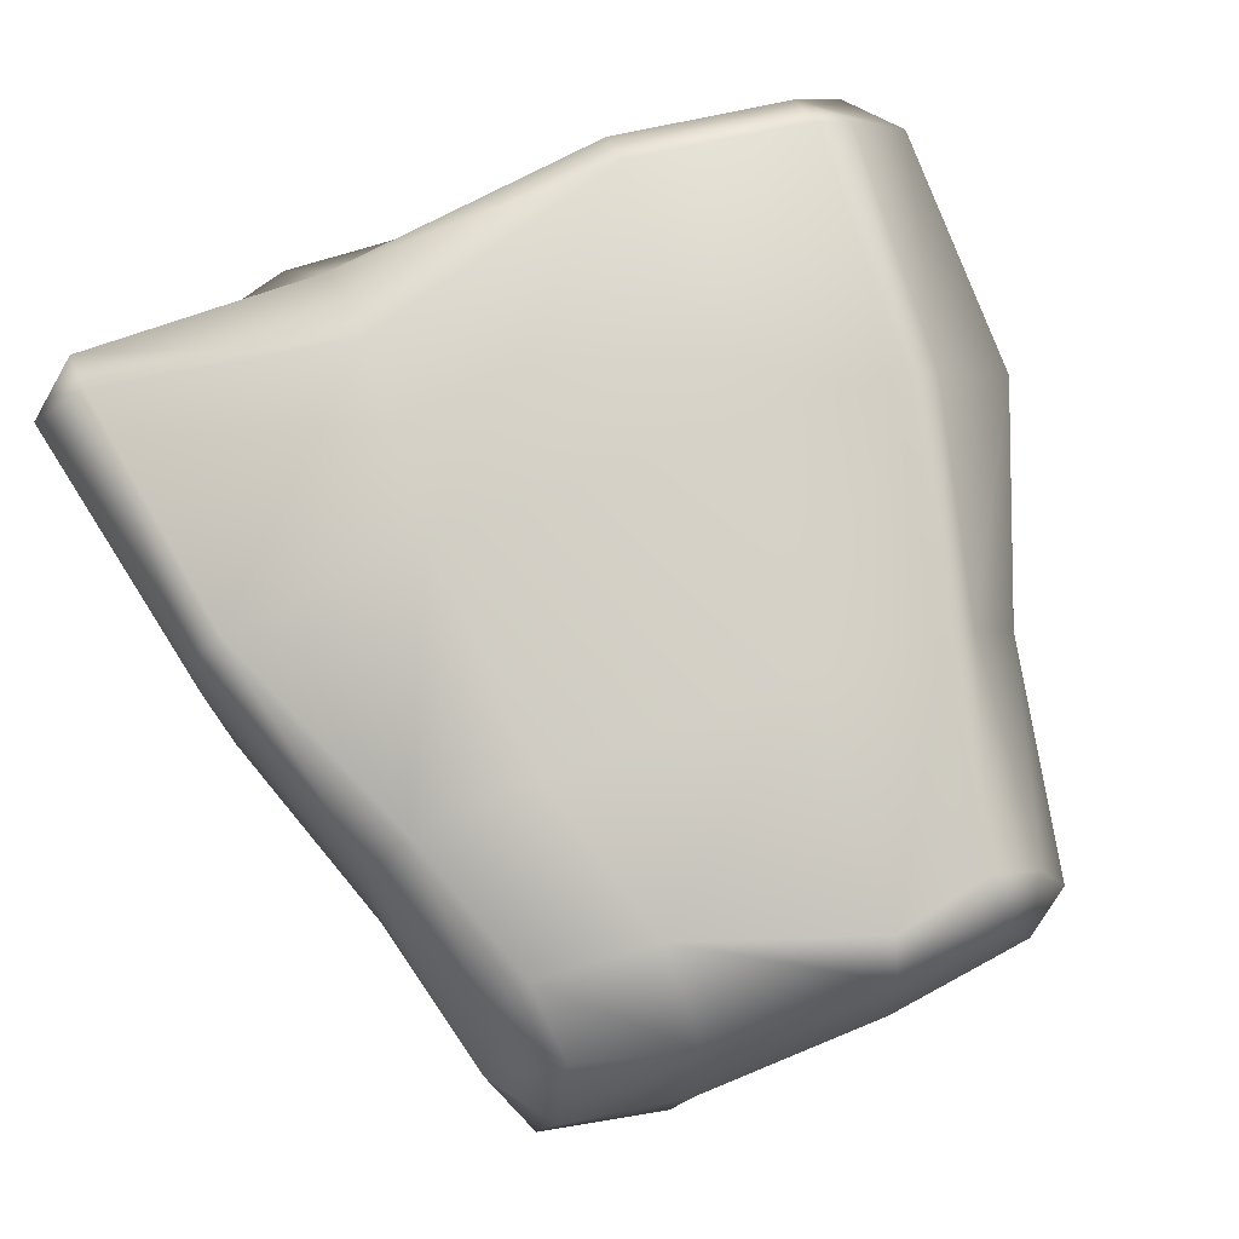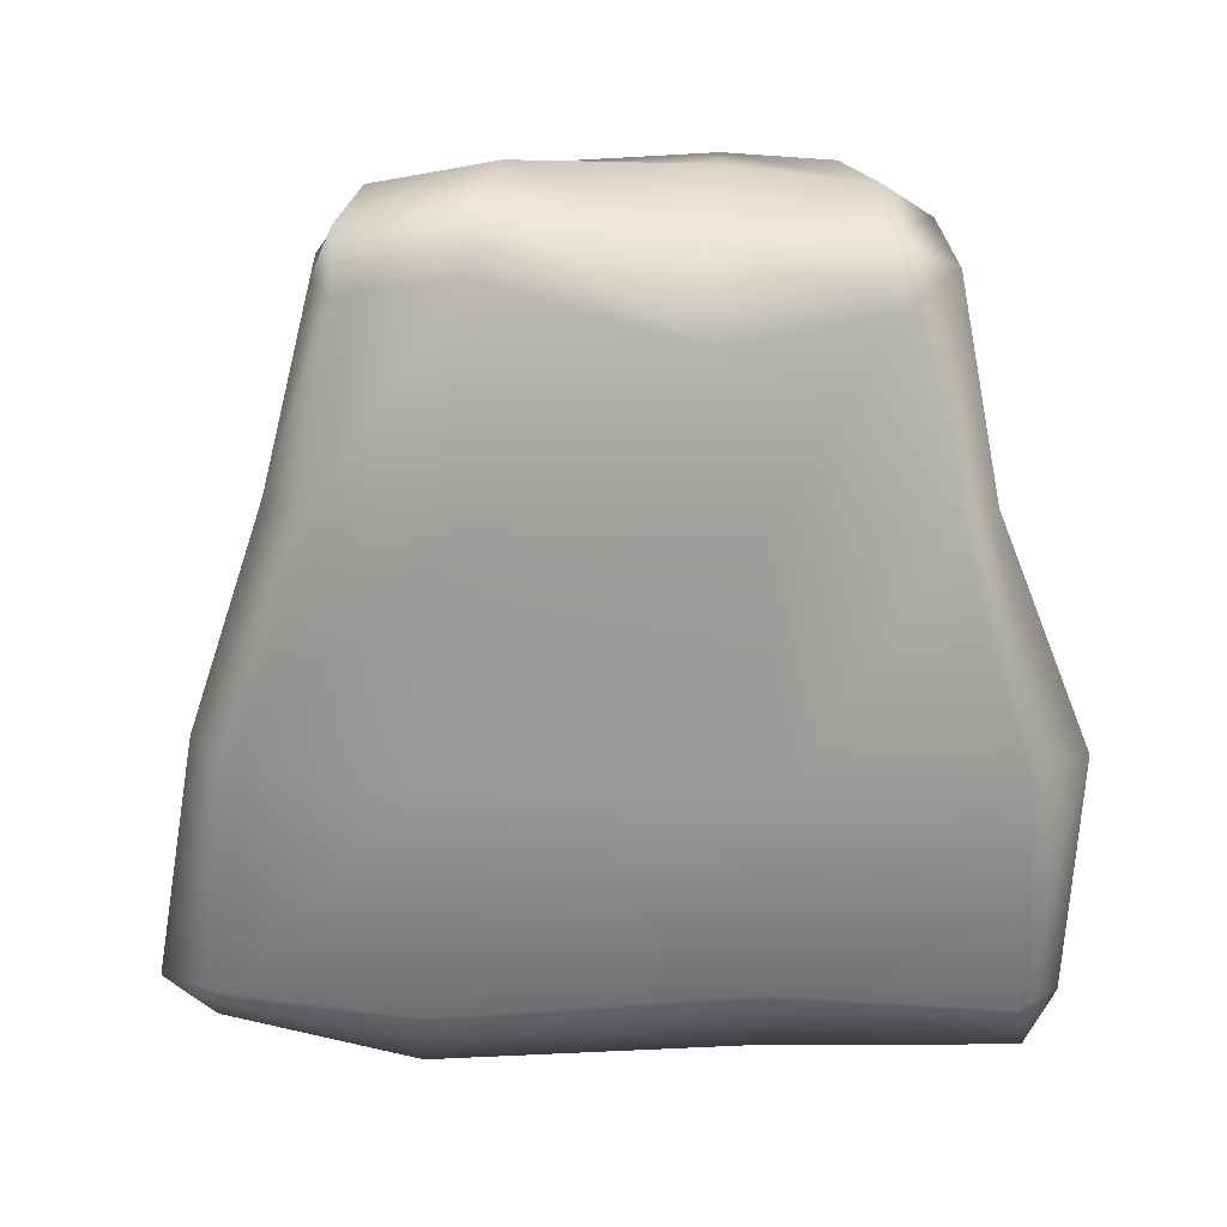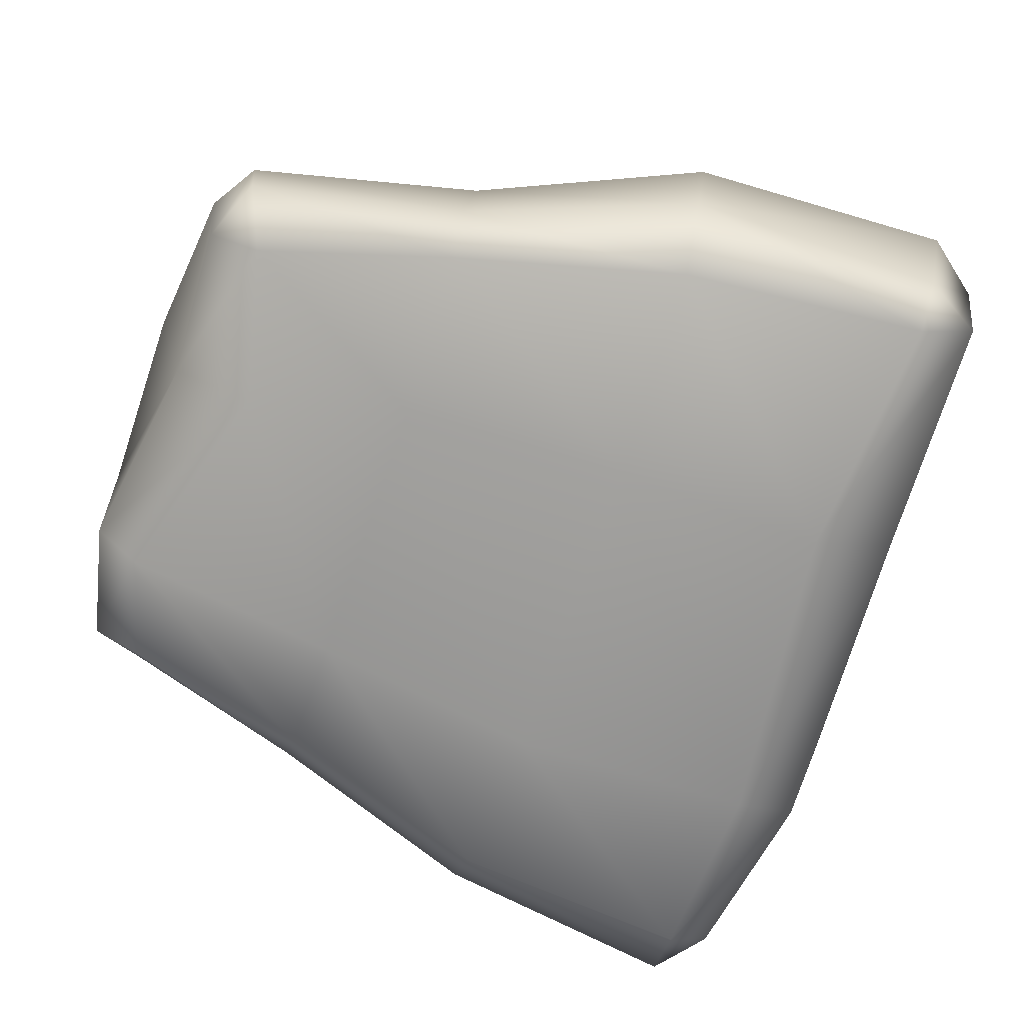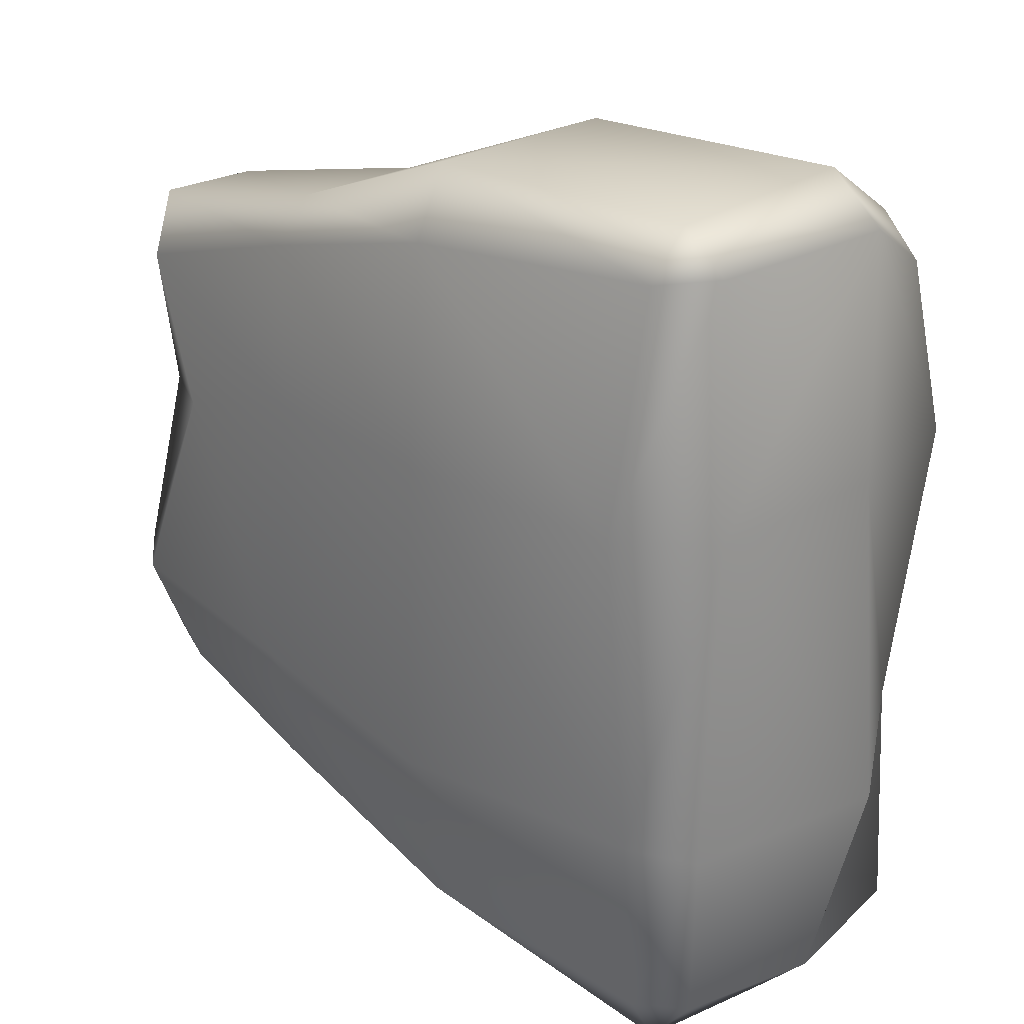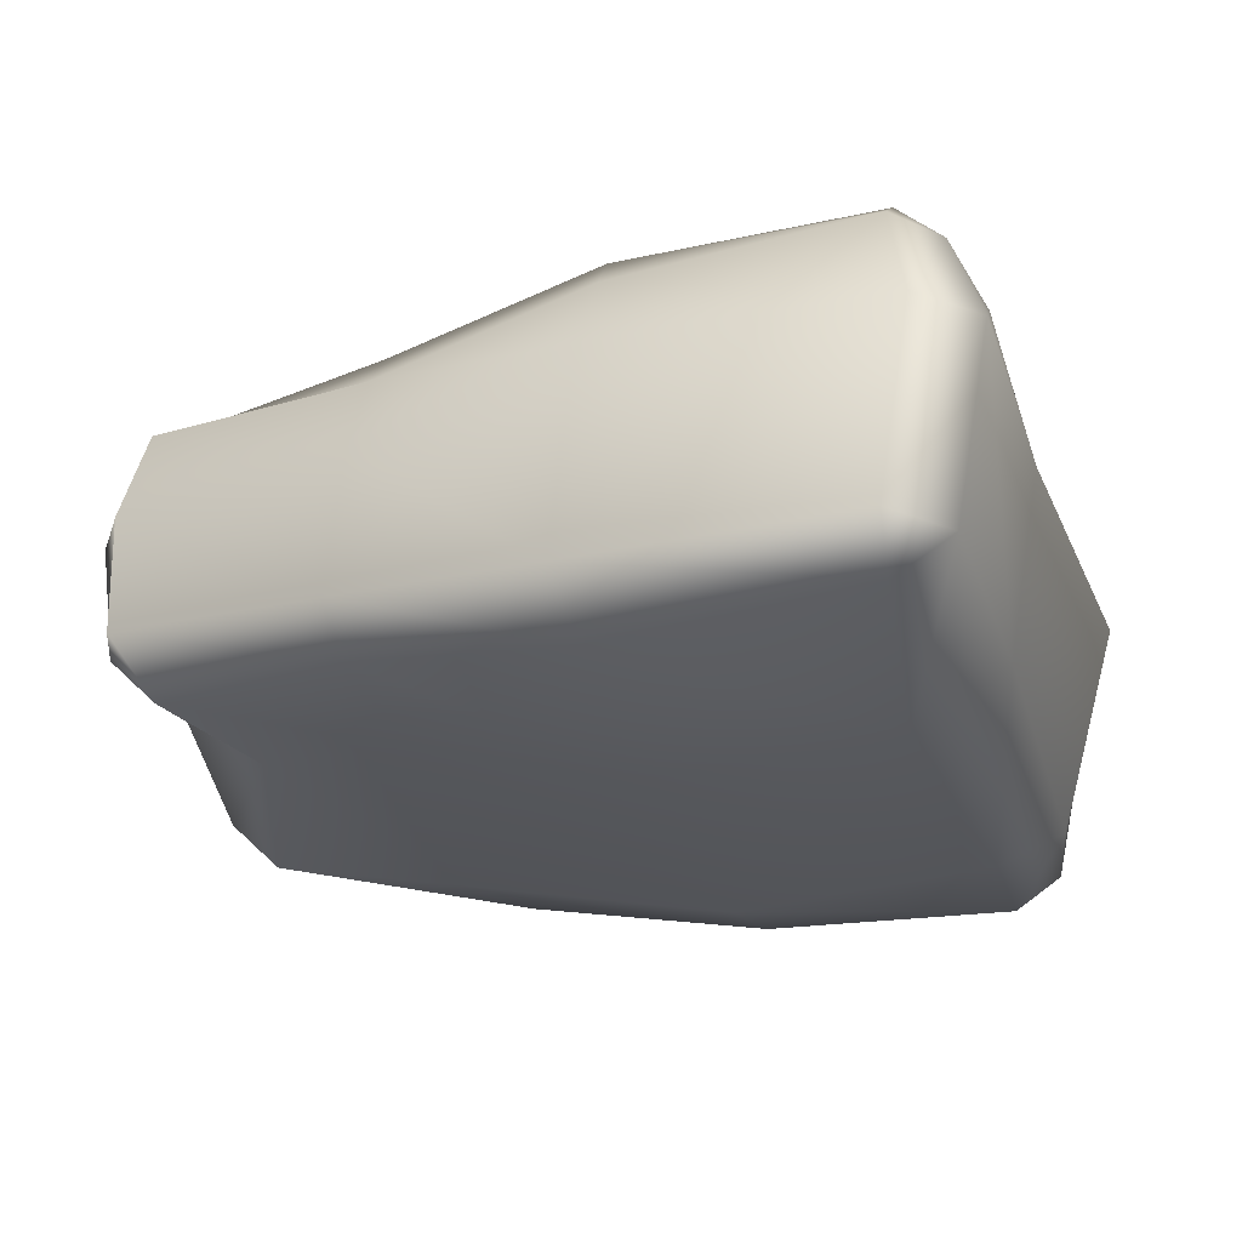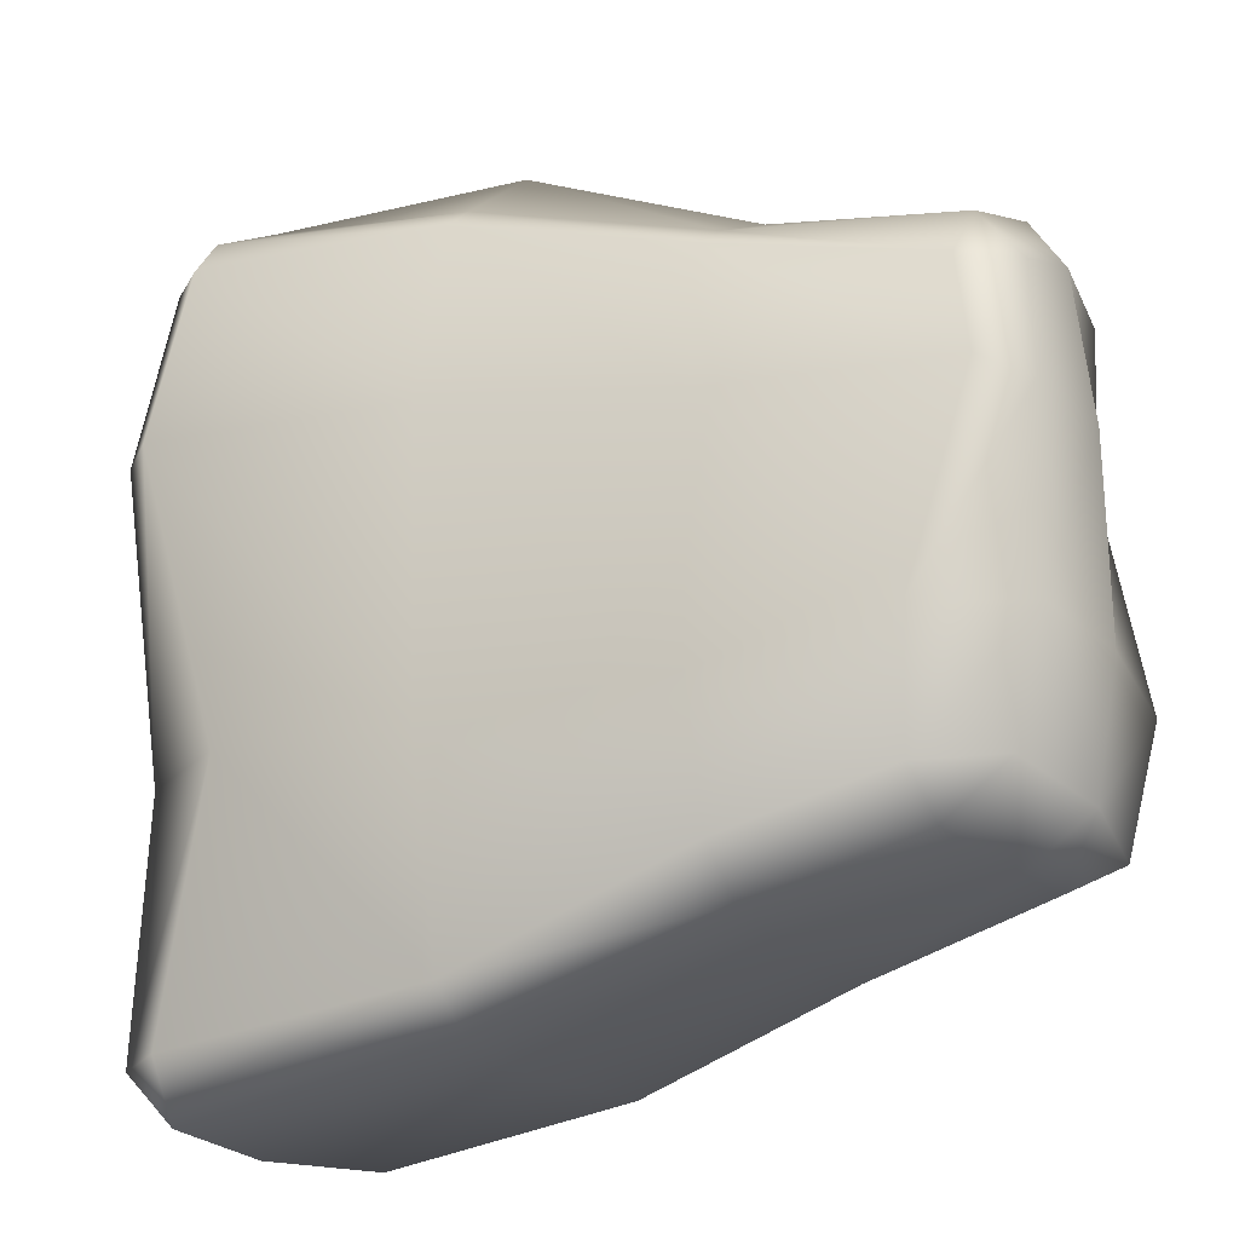
<metadata>
{"format":"obj","ext":"obj","renderer":"f3d","projection":"perspective","resolution":1024,"background":"white","views":[{"elev":75.7,"azim":-111.5,"up":"+Y"},{"elev":-64.9,"azim":-90.4,"up":"+Y"},{"elev":-70.2,"azim":-17.9,"up":"+Y"},{"elev":25.7,"azim":40.0,"up":"+Z"},{"elev":-27.0,"azim":15.4,"up":"+Y"},{"elev":-20.2,"azim":-153.8,"up":"+Z"}]}
</metadata>
<code>
g default
v 0.9559 0.009253 0.2459
v 1.003 0.004551 -0.3387
v -0.5573 -0.007094 0.1382
v -0.5622 -0.008028 -0.2032
v -0.05856 -0.3267 0.2089
v -0.07025 -0.3805 -0.2769
v -0.05686 -0.01163 -0.5791
v -0.05132 0.3302 -0.2589
v -0.04432 0.2865 0.1832
v -0.04662 0.003552 0.5785
v 0.3447 -0.4411 0.2507
v 0.3362 -0.4503 -0.3165
v 0.3566 -0.01368 -0.7196
v 0.3458 0.38 -0.2906
v 0.3595 0.3752 0.2086
v 0.3646 0.02431 0.7457
v -0.5257 0.1764 0.1469
v -0.4663 0.2761 0.1569
v -0.512 0.1534 -0.1723
v -0.3431 0.2441 -0.1738
v -0.3382 0.1257 -0.4636
v -0.451 0.1213 -0.374
v -0.3195 0.1946 -0.3862
v -0.5224 -0.01373 -0.424
v -0.4075 -0.01345 -0.5056
v 0.8993 0.3192 0.2203
v 0.8203 0.3986 0.2192
v 0.8018 0.2578 0.6183
v 0.8794 0.2428 0.5484
v 0.8019 0.315 0.5445
v 0.9454 0.01119 0.6787
v 0.8477 0.01897 0.7598
v 0.8804 0.233 -0.2793
v 0.7131 0.335 -0.2672
v 0.8967 -0.3142 0.2333
v 0.736 -0.4064 0.2225
v 0.9006 -0.3586 -0.3393
v 0.7849 -0.4077 -0.3327
v 0.7738 -0.2988 -0.785
v 0.8521 -0.2961 -0.6929
v 0.7697 -0.3564 -0.6833
v 0.9087 -0.01614 -0.7243
v 0.8245 -0.01809 -0.8064
v 0.7846 -0.3741 0.6567
v 0.8865 -0.3233 0.6759
v 0.7902 -0.3 0.7339
v 0.8002 0.3178 -0.7073
v 0.8909 0.2517 -0.714
v 0.8038 0.2507 -0.8042
v -0.4958 -0.183 0.1073
v -0.3471 -0.2853 0.1243
v -0.4546 -0.2151 0.5047
v -0.5035 -0.202 0.3885
v -0.4096 -0.2971 0.4101
v -0.5258 -0.004299 0.3991
v -0.4691 0.002837 0.485
v -0.5541 -0.2243 -0.2385
v -0.4666 -0.311 -0.2451
v -0.4309 0.2341 0.3395
v -0.5169 0.1643 0.3408
v -0.4488 0.1828 0.4238
v -0.4164 -0.2448 -0.4565
v -0.5083 -0.1937 -0.4596
v -0.4147 -0.171 -0.4987
v 0.3478 0.2976 -0.6416
v 0.3462 0.2178 -0.7037
v 0.3518 0.2358 0.5836
v 0.349 0.31 0.5235
v 0.3202 -0.2919 -0.71
v 0.3263 -0.3637 -0.6348
v 0.3373 -0.4006 0.6309
v 0.3264 -0.3258 0.7465
v -0.07015 -0.2449 0.584
v -0.06201 -0.3206 0.514
v -0.07402 -0.332 -0.5053
v -0.07791 -0.2351 -0.58
v -0.06364 0.1896 -0.5584
v -0.0504 0.262 -0.4781
v -0.04943 0.2611 0.4266
v -0.05326 0.1891 0.4791
g FoodShortRUpperArm
f 12 11 5 6
f 8 9 15 14
f 17 18 20 19
f 18 17 60 59
f 19 20 23 22
f 21 23 78 77
f 22 21 25 24
f 24 25 64 63
f 26 27 30 29
f 27 26 33 34
f 28 30 68 67
f 29 28 32 31
f 31 32 46 45
f 34 33 48 47
f 35 36 38 37
f 36 35 45 44
f 37 38 41 40
f 39 41 70 69
f 40 39 43 42
f 42 43 49 48
f 44 46 72 71
f 47 49 66 65
f 50 51 54 53
f 51 50 57 58
f 52 54 74 73
f 53 52 56 55
f 55 56 61 60
f 58 57 63 62
f 59 61 80 79
f 62 64 76 75
f 65 66 77 78
f 67 68 79 80
f 69 70 75 76
f 71 72 73 74
f 3 17 19 4
f 19 22 24 4
f 26 29 31 1
f 1 2 33 26
f 35 37 2 1
f 37 40 42 2
f 31 45 35 1
f 33 2 42 48
f 50 53 55 3
f 50 3 4 57
f 55 60 17 3
f 57 4 24 63
f 65 14 34 47
f 14 15 27 34
f 15 68 30 27
f 41 38 12 70
f 38 36 11 12
f 36 44 71 11
f 13 66 49 43
f 32 28 67 16
f 32 16 72 46
f 13 43 39 69
f 5 74 54 51
f 6 5 51 58
f 75 6 58 62
f 25 7 76 64
f 25 21 77 7
f 23 20 8 78
f 20 18 9 8
f 18 59 79 9
f 10 80 61 56
f 73 10 56 52
f 11 71 74 5
f 70 12 6 75
f 7 13 69 76
f 7 77 66 13
f 78 8 14 65
f 9 79 68 15
f 16 67 80 10
f 72 16 10 73
f 21 22 23
f 28 29 30
f 39 40 41
f 44 45 46
f 47 48 49
f 52 53 54
f 59 60 61
f 62 63 64

</code>
